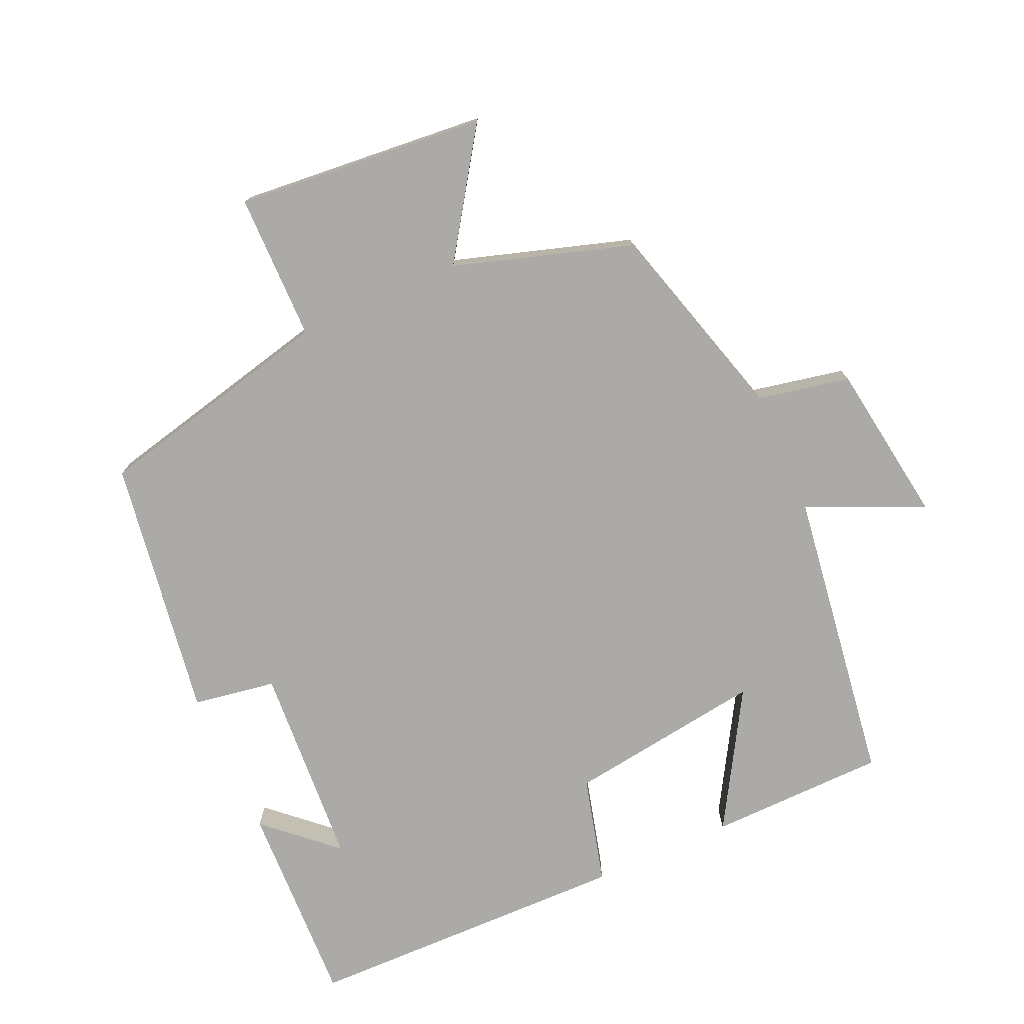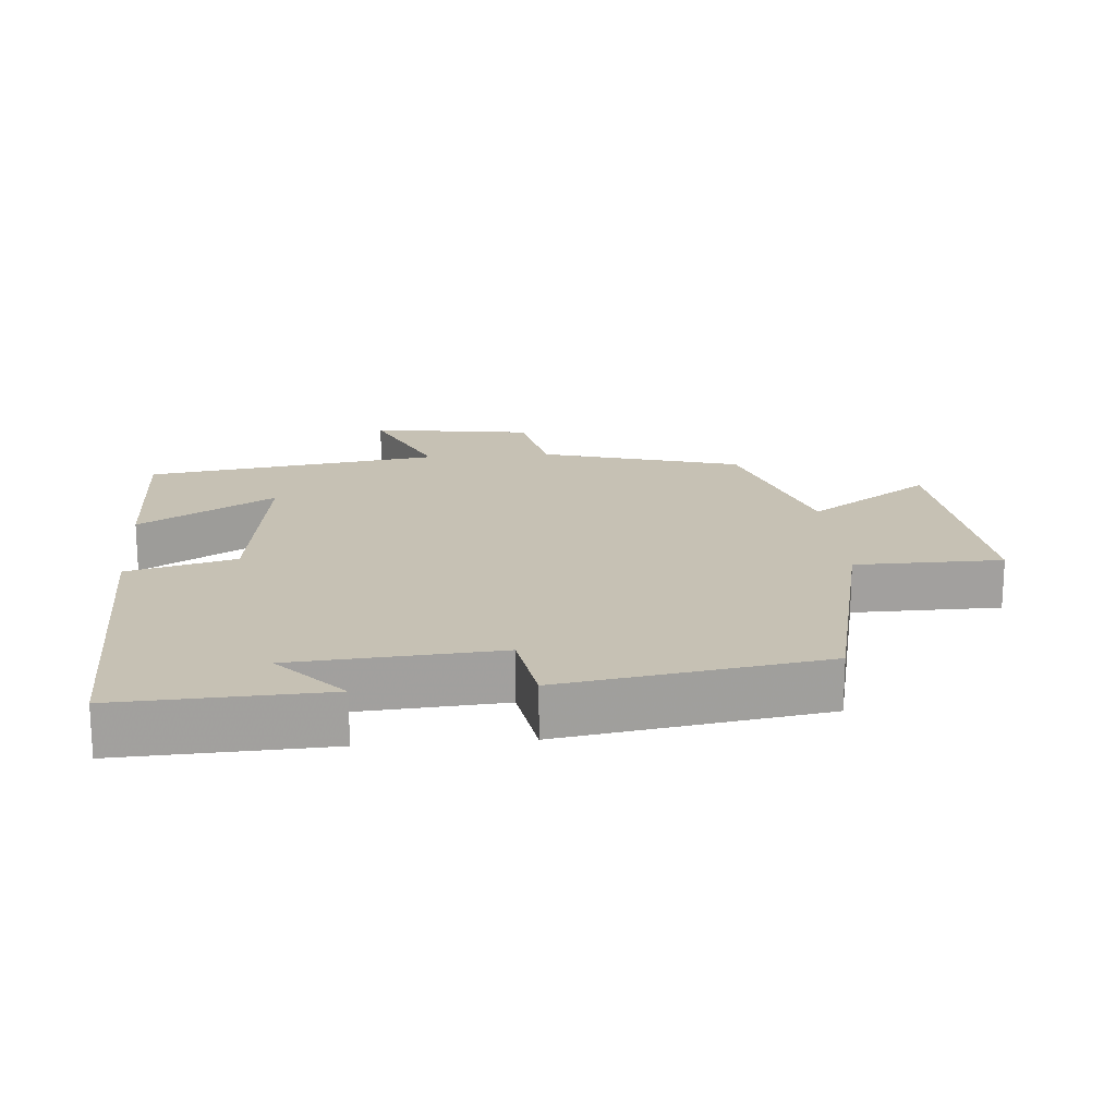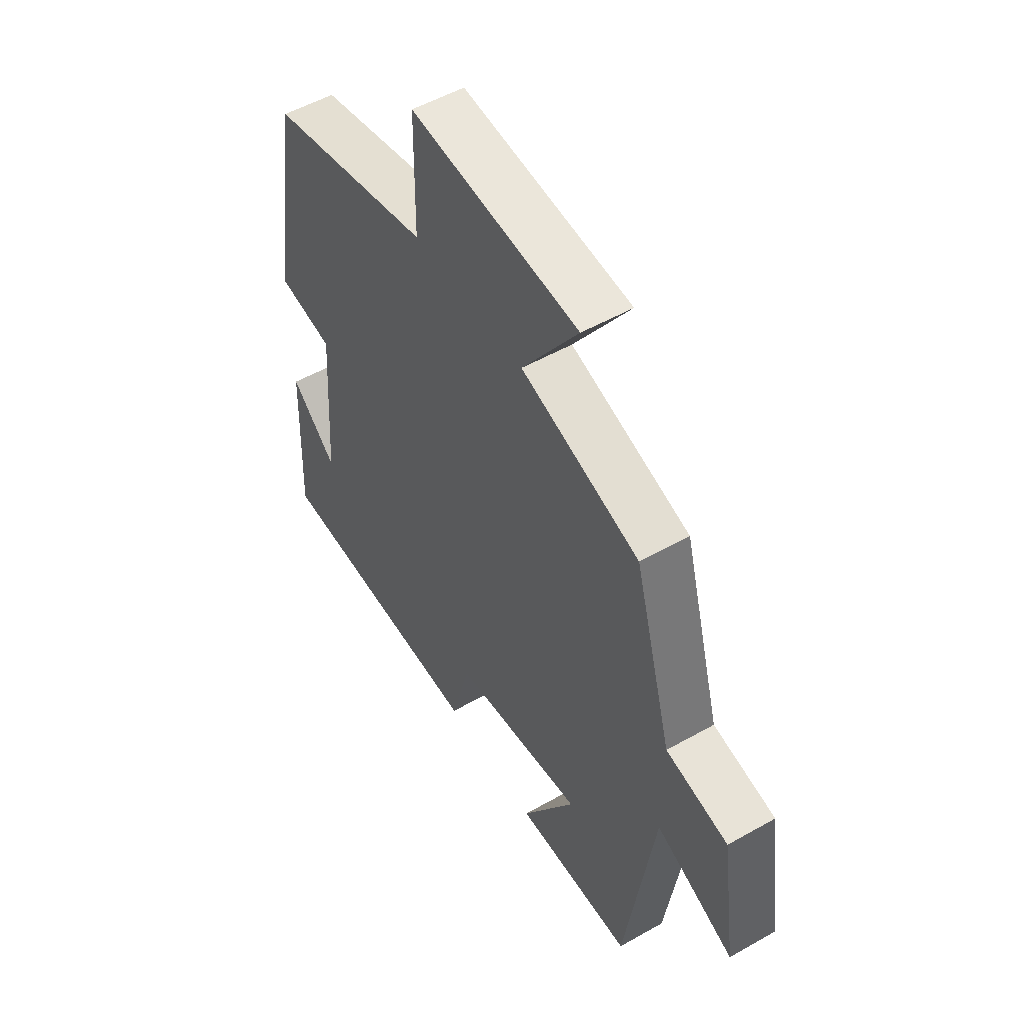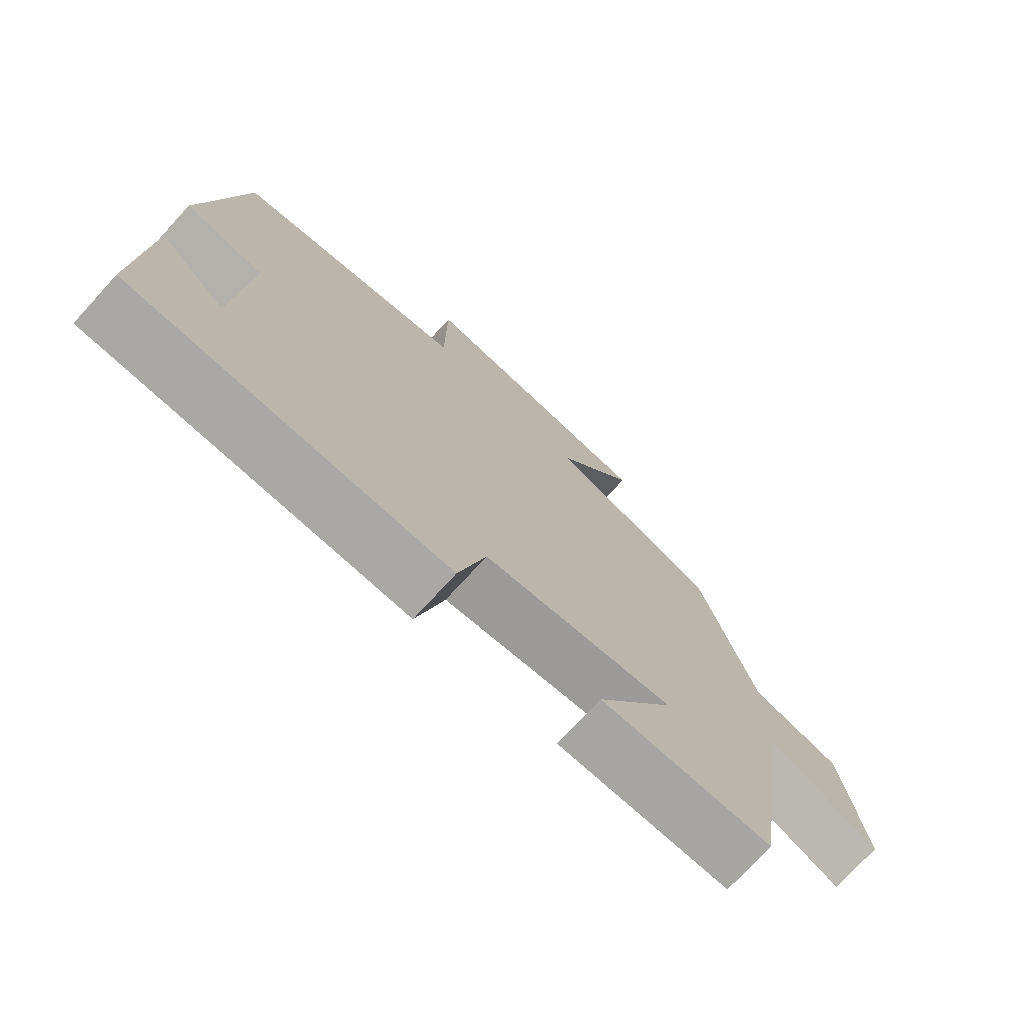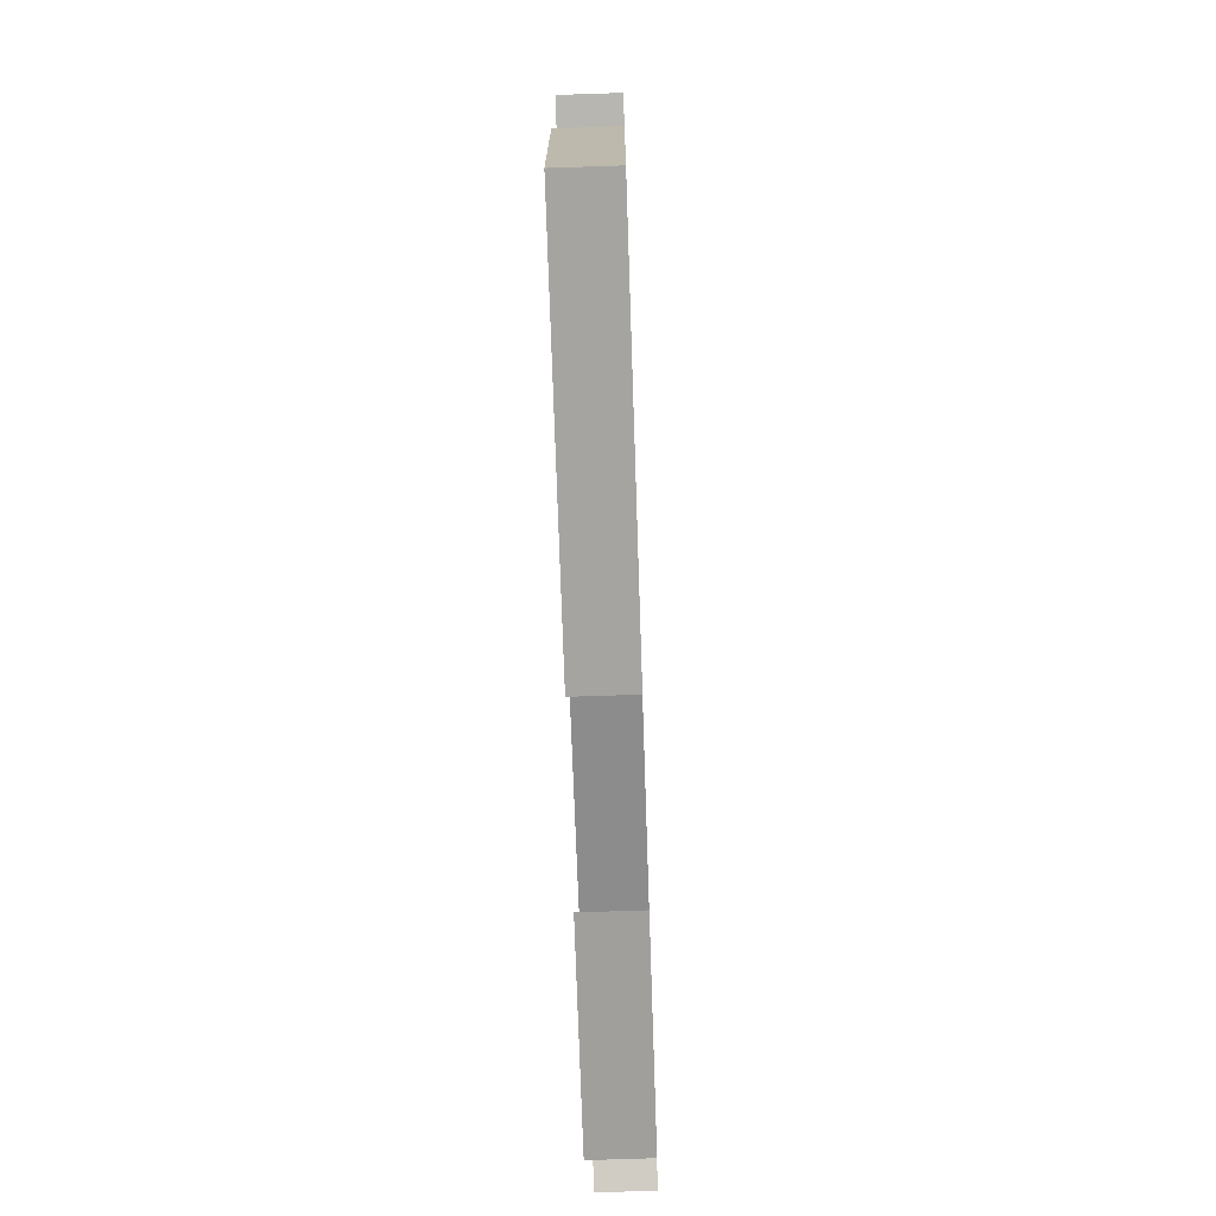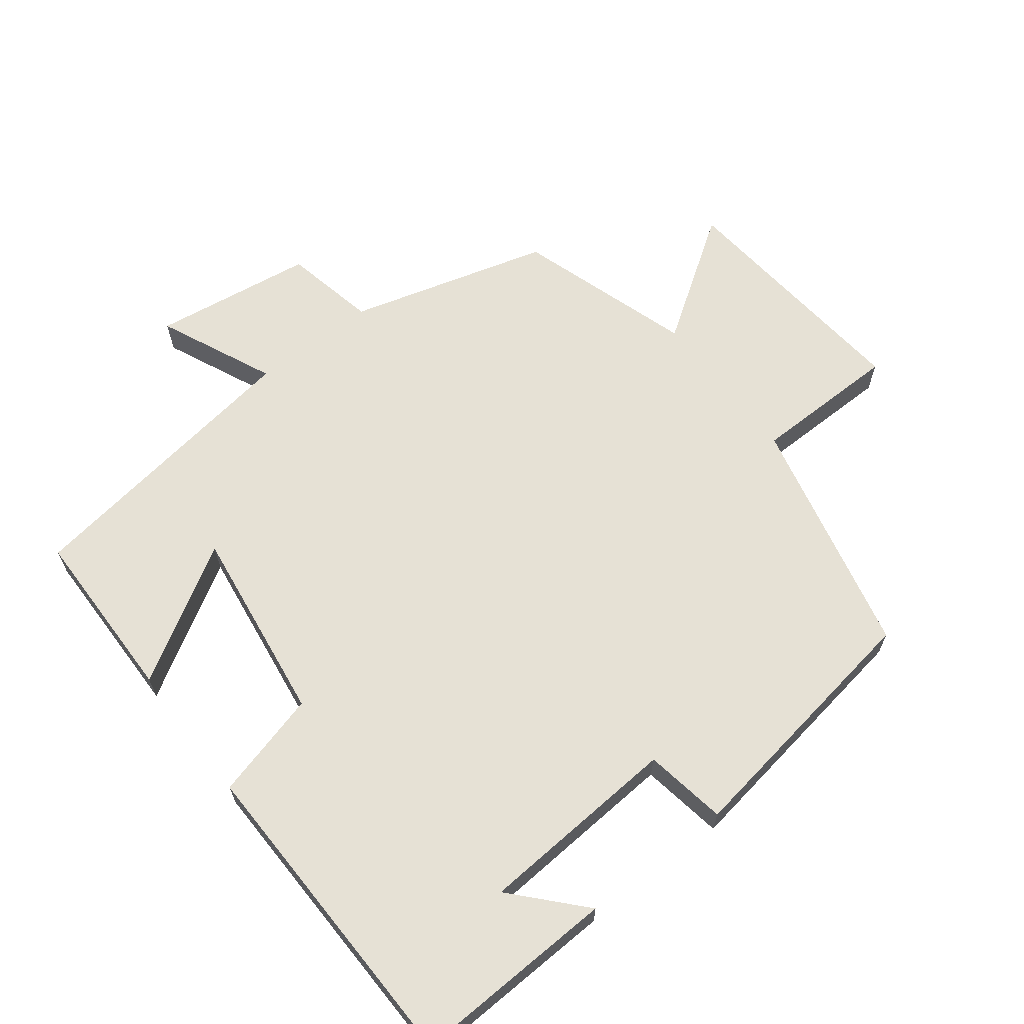
<metadata>
{"format":"obj","ext":"obj","renderer":"f3d","projection":"perspective","resolution":1024,"background":"white","views":[{"elev":-76.0,"azim":24.2,"up":"+Y"},{"elev":18.5,"azim":-94.8,"up":"+Y"},{"elev":52.8,"azim":58.7,"up":"+Z"},{"elev":-74.3,"azim":-42.5,"up":"+Z"},{"elev":-72.1,"azim":-88.1,"up":"+Z"},{"elev":64.6,"azim":-127.7,"up":"+Y"}]}
</metadata>
<code>
v -0.512 0.07 -0.491
v -0.5 0.07 -0.19
v -0.399 0.07 -0.282
v -0.379 0.07 0.016
v -0.5 0.07 0.036
v -0.441 0.07 0.418
v -0.088 0.07 0.5
v -0.086 0.07 0.715
v 0.28 0.07 0.681
v 0.158 0.07 0.5
v 0.417 0.07 0.418
v 0.5 0.07 0.124
v 0.636 0.07 0.096
v 0.67 0.07 -0.14
v 0.5 0.07 -0.064
v 0.437 0.07 -0.496
v 0.178 0.07 -0.5
v 0.296 0.07 -0.302
v 0.008 0.07 -0.342
v -0.034 0.07 -0.5
v -0.512 0 -0.491
v -0.5 0 -0.19
v -0.399 0 -0.282
v -0.379 0 0.016
v -0.5 0 0.036
v -0.441 0 0.418
v -0.088 0 0.5
v -0.086 0 0.715
v 0.28 0 0.681
v 0.158 0 0.5
v 0.417 0 0.418
v 0.5 0 0.124
v 0.636 0 0.096
v 0.67 0 -0.14
v 0.5 0 -0.064
v 0.437 0 -0.496
v 0.178 0 -0.5
v 0.296 0 -0.302
v 0.008 0 -0.342
v -0.034 0 -0.5
f 19 20 1
f 15 16 17 18
f 15 18 19
f 12 13 14 15
f 10 11 12 15
f 10 15 19 1
f 7 8 9 10
f 4 5 6 7
f 3 4 7 10
f 1 2 3
f 1 3 10
f 21 40 39
f 38 37 36 35
f 39 38 35
f 35 34 33 32
f 35 32 31 30
f 21 39 35 30
f 30 29 28 27
f 27 26 25 24
f 30 27 24 23
f 23 22 21
f 30 23 21
f 1 21 22 2
f 2 22 23 3
f 3 23 24 4
f 4 24 25 5
f 5 25 26 6
f 6 26 27 7
f 7 27 28 8
f 8 28 29 9
f 9 29 30 10
f 10 30 31 11
f 11 31 32 12
f 12 32 33 13
f 13 33 34 14
f 14 34 35 15
f 15 35 36 16
f 16 36 37 17
f 17 37 38 18
f 18 38 39 19
f 19 39 40 20
f 20 40 21 1

</code>
